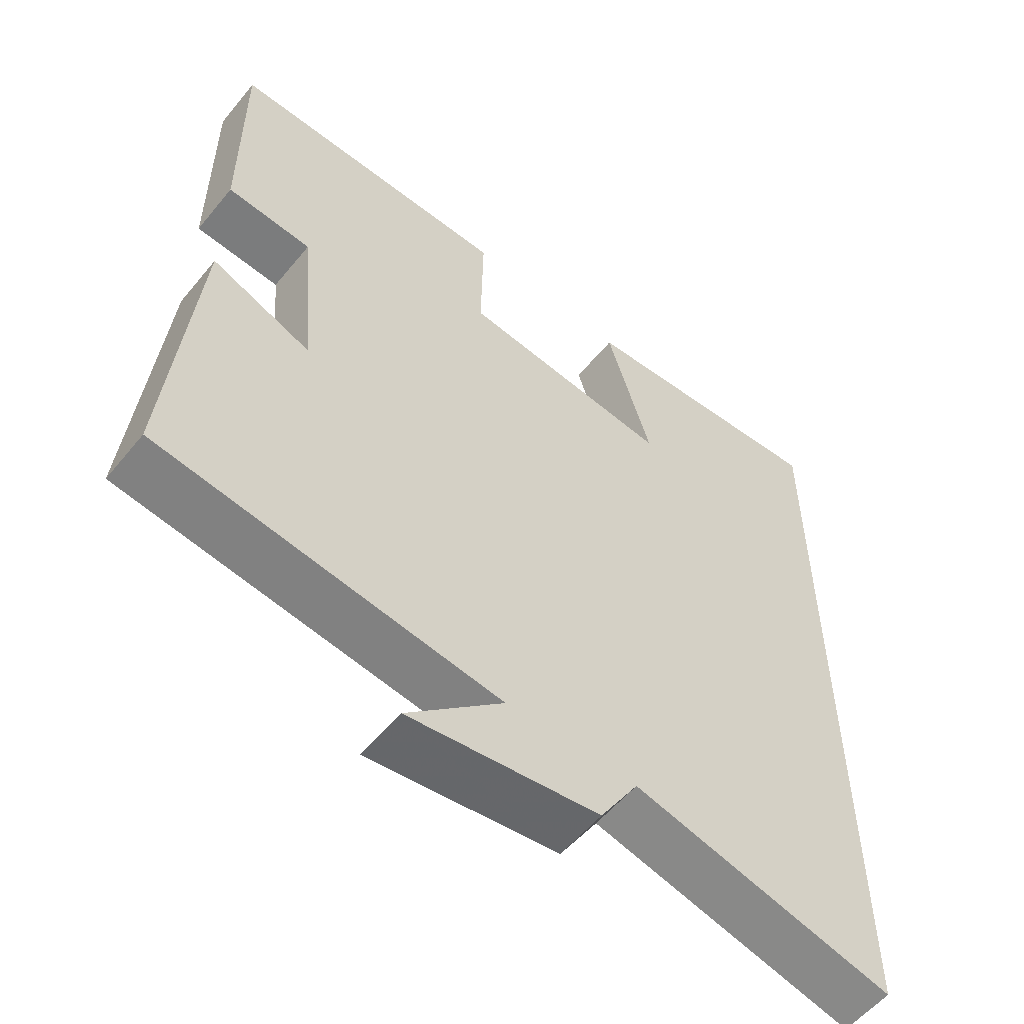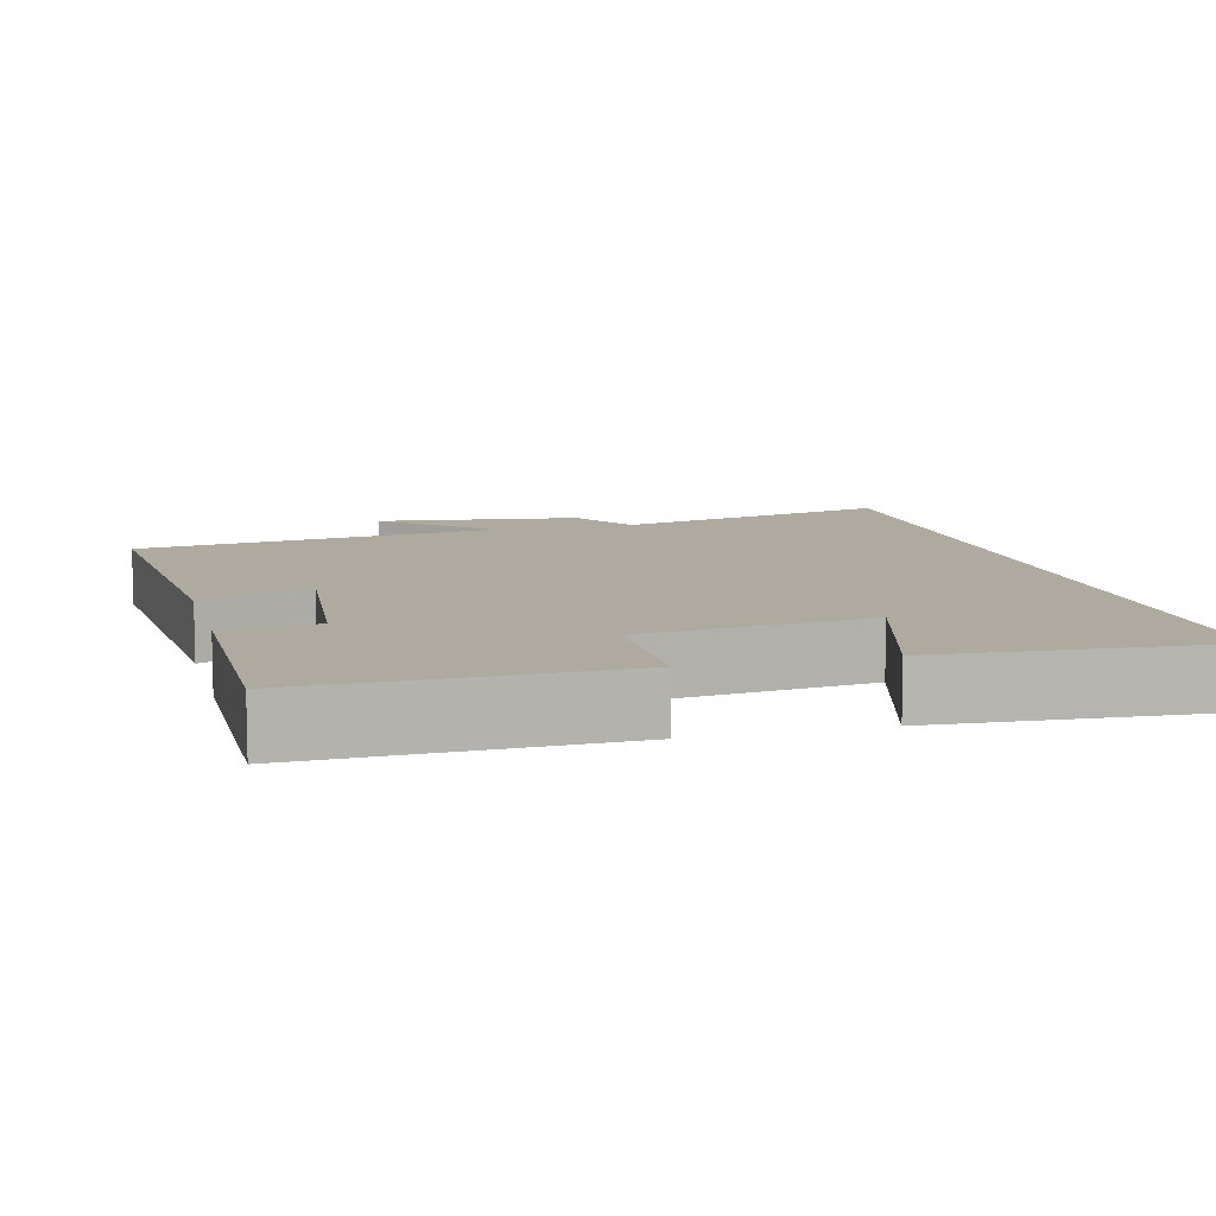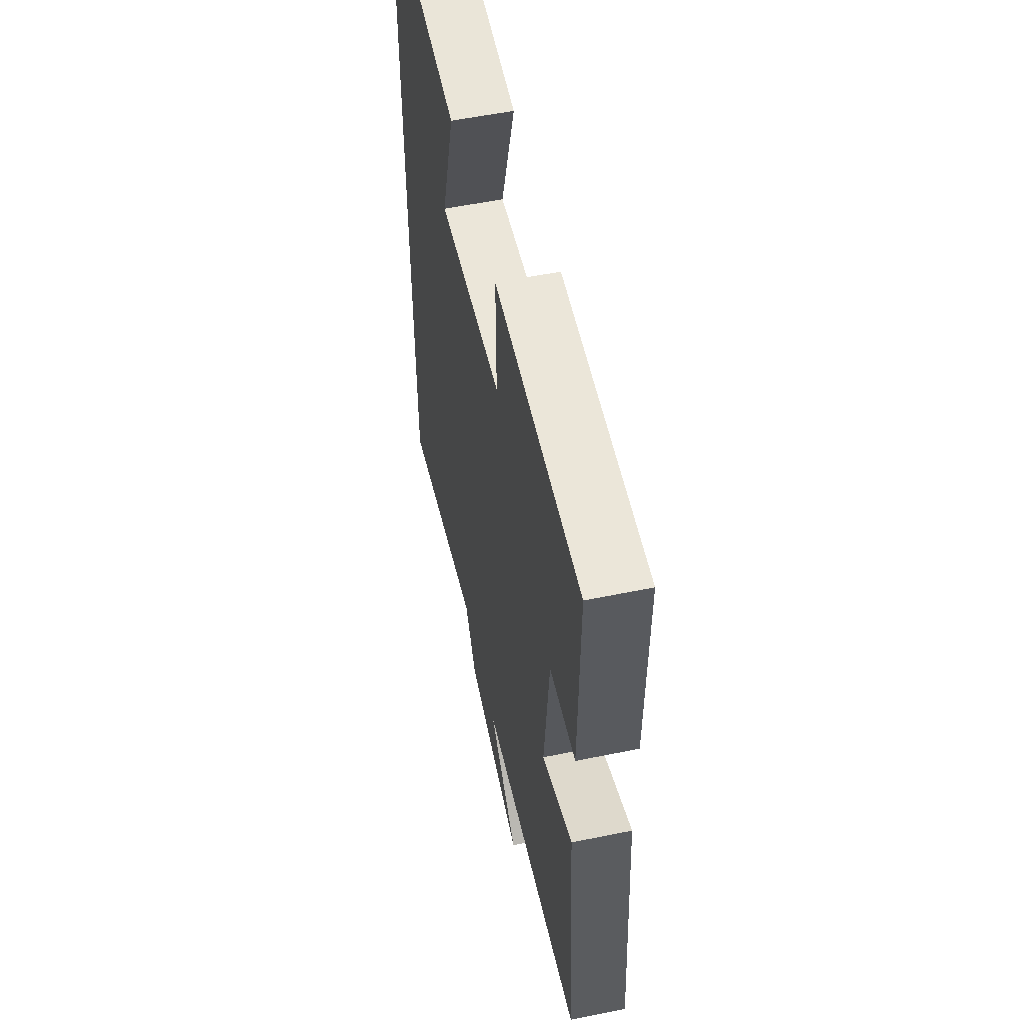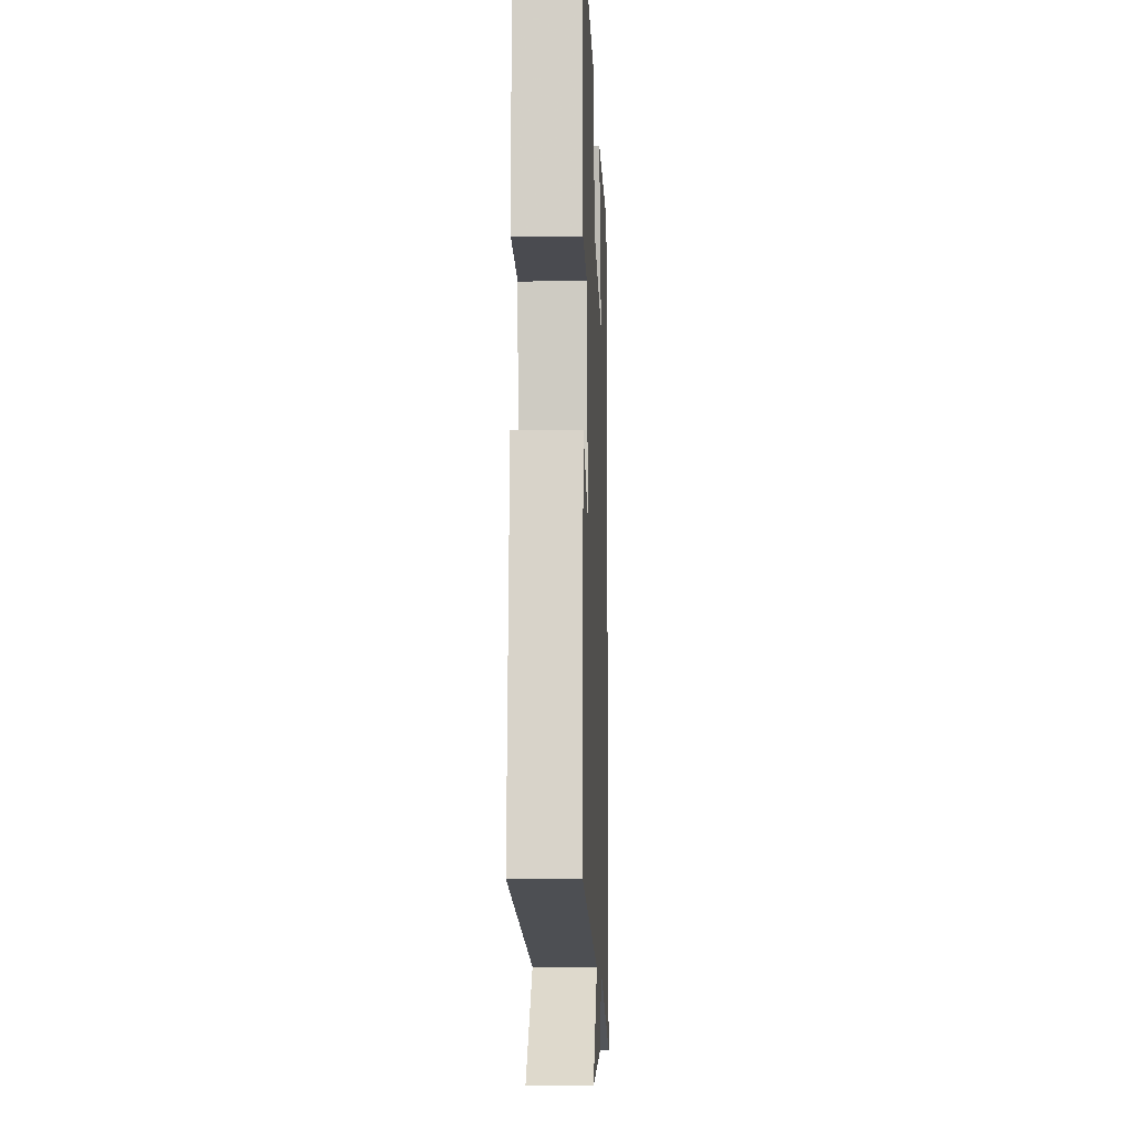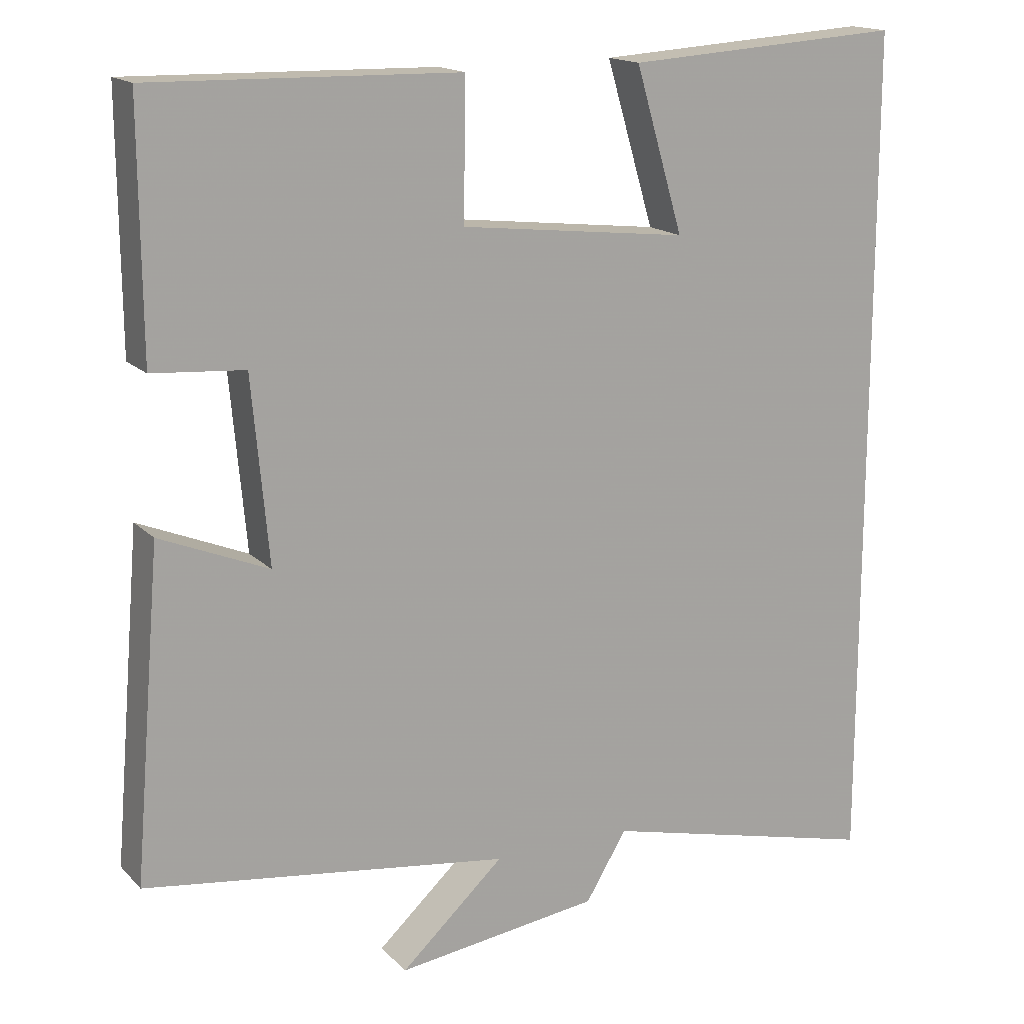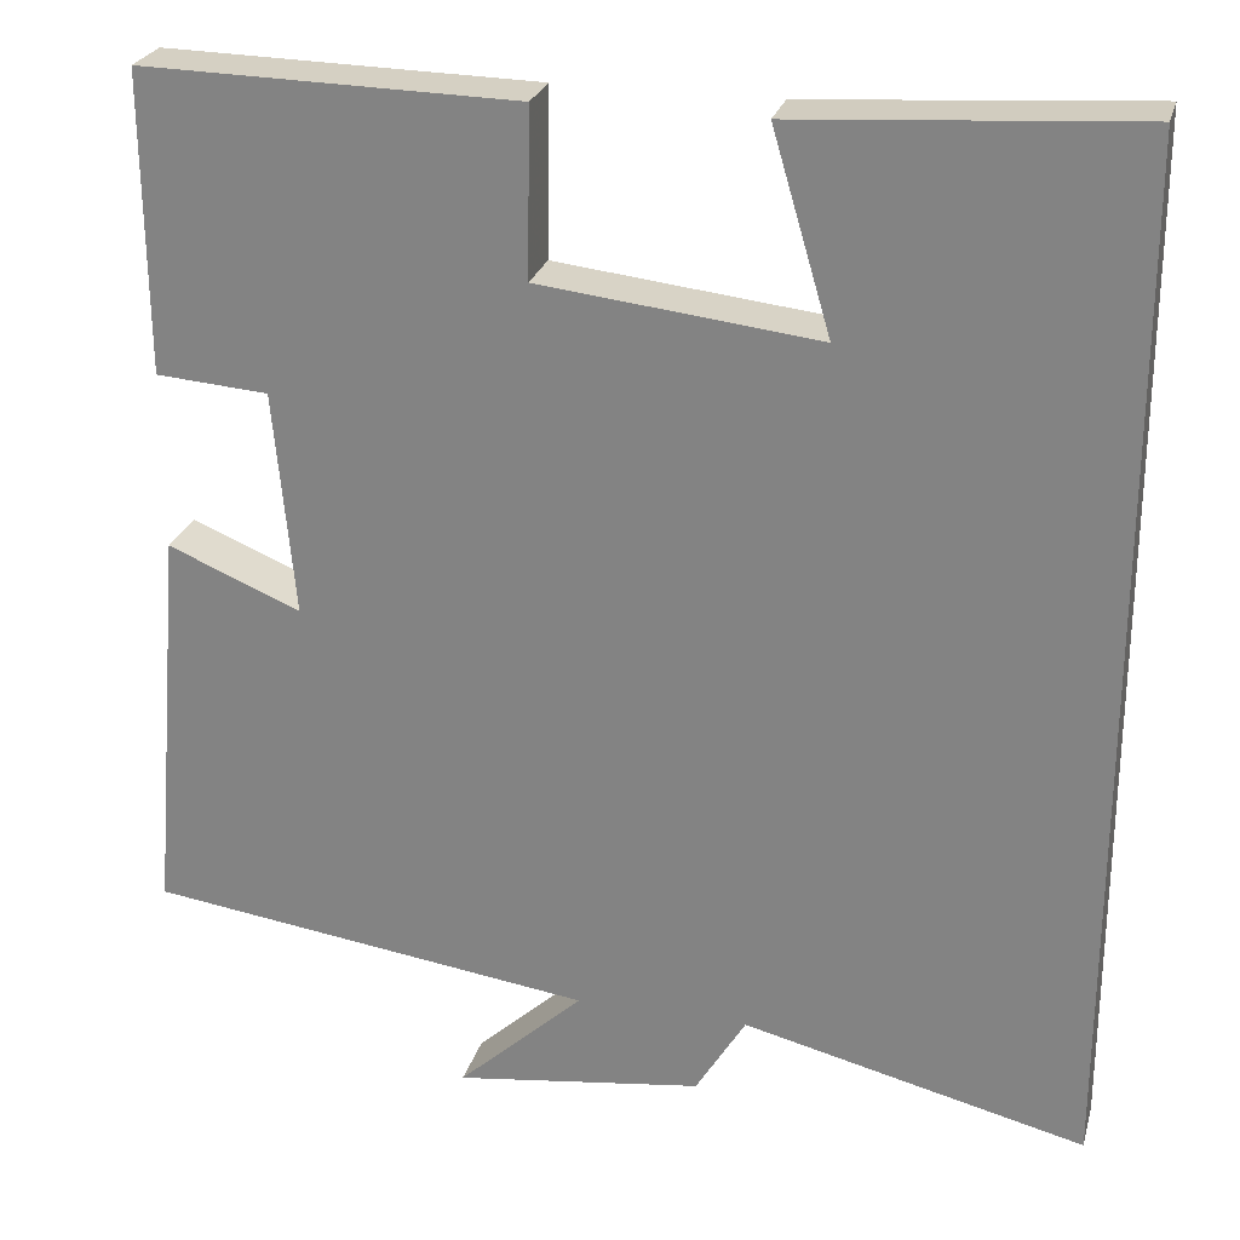
<metadata>
{"format":"obj","ext":"obj","renderer":"f3d","projection":"perspective","resolution":1024,"background":"white","views":[{"elev":-56.4,"azim":-38.8,"up":"+Z"},{"elev":9.4,"azim":-14.5,"up":"+Y"},{"elev":55.8,"azim":-102.1,"up":"+Z"},{"elev":-10.3,"azim":-87.8,"up":"+Z"},{"elev":16.2,"azim":-28.2,"up":"+Z"},{"elev":25.7,"azim":14.7,"up":"+Z"}]}
</metadata>
<code>
v -0.502 0.07 0.508
v -0.098 0.07 0.5
v -0.101 0.07 0.32
v 0.199 0.07 0.286
v 0.136 0.07 0.5
v 0.5 0.07 0.524
v 0.5 0.07 -0.59
v 0.131 0.07 -0.5
v 0.077 0.07 -0.589
v -0.191 0.07 -0.625
v -0.055 0.07 -0.5
v -0.536 0.07 -0.435
v -0.5 0.07 -0.006
v -0.357 0.07 -0.065
v -0.379 0.07 0.177
v -0.5 0.07 0.186
v -0.502 0 0.508
v -0.098 0 0.5
v -0.101 0 0.32
v 0.199 0 0.286
v 0.136 0 0.5
v 0.5 0 0.524
v 0.5 0 -0.59
v 0.131 0 -0.5
v 0.077 0 -0.589
v -0.191 0 -0.625
v -0.055 0 -0.5
v -0.536 0 -0.435
v -0.5 0 -0.006
v -0.357 0 -0.065
v -0.379 0 0.177
v -0.5 0 0.186
f 1 2 3
f 16 1 3
f 15 16 3
f 14 15 3 4
f 11 12 13 14
f 11 14 4
f 8 9 10 11
f 8 11 4
f 7 8 4
f 4 5 6 7
f 19 18 17
f 19 17 32
f 19 32 31
f 20 19 31 30
f 30 29 28 27
f 20 30 27
f 27 26 25 24
f 20 27 24
f 20 24 23
f 23 22 21 20
f 1 17 18 2
f 2 18 19 3
f 3 19 20 4
f 4 20 21 5
f 5 21 22 6
f 6 22 23 7
f 7 23 24 8
f 8 24 25 9
f 9 25 26 10
f 10 26 27 11
f 11 27 28 12
f 12 28 29 13
f 13 29 30 14
f 14 30 31 15
f 15 31 32 16
f 16 32 17 1

</code>
